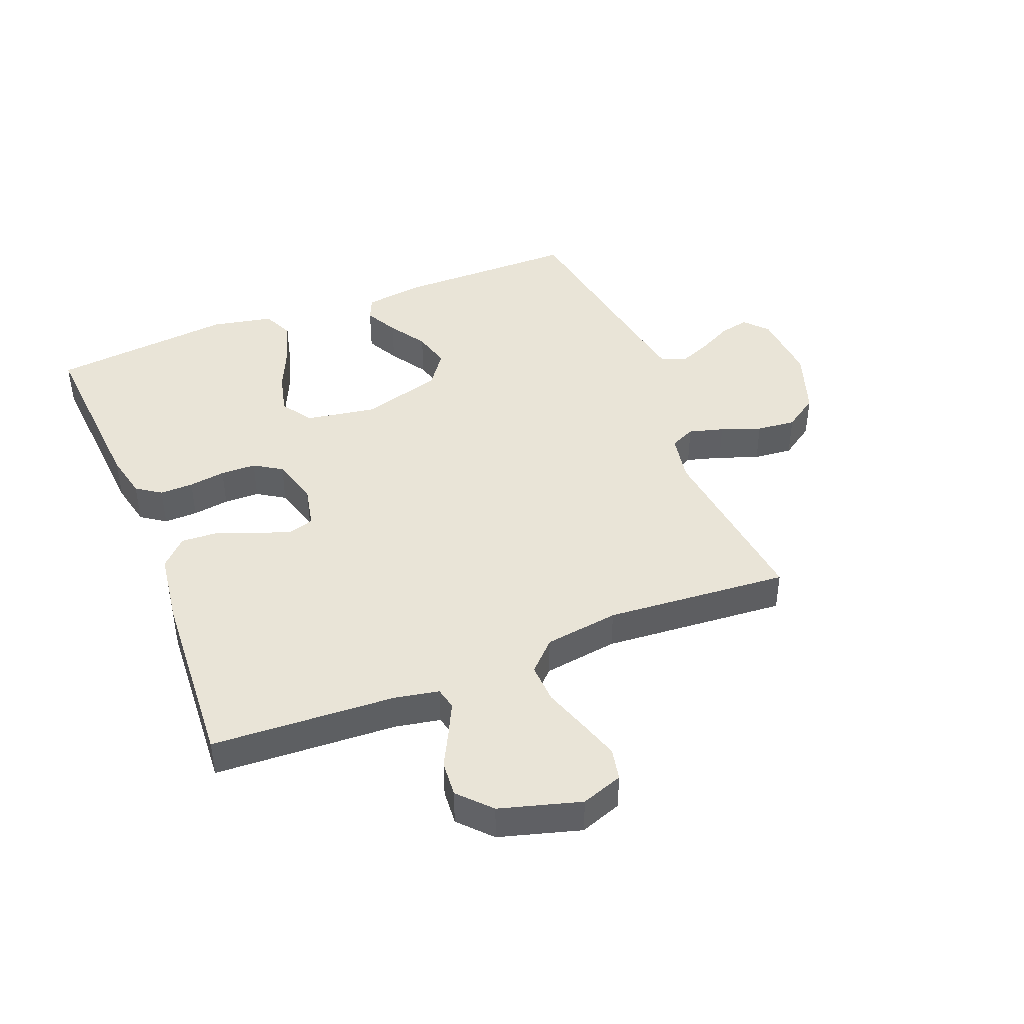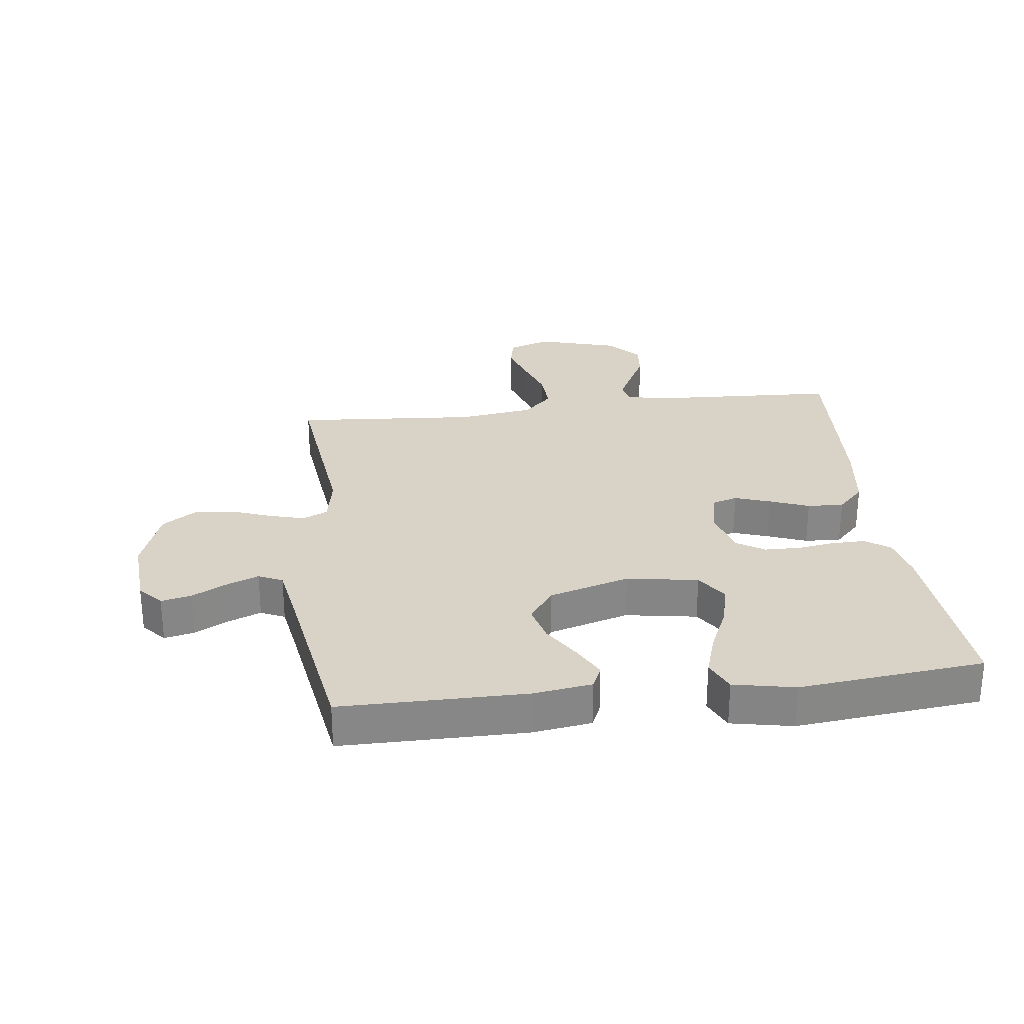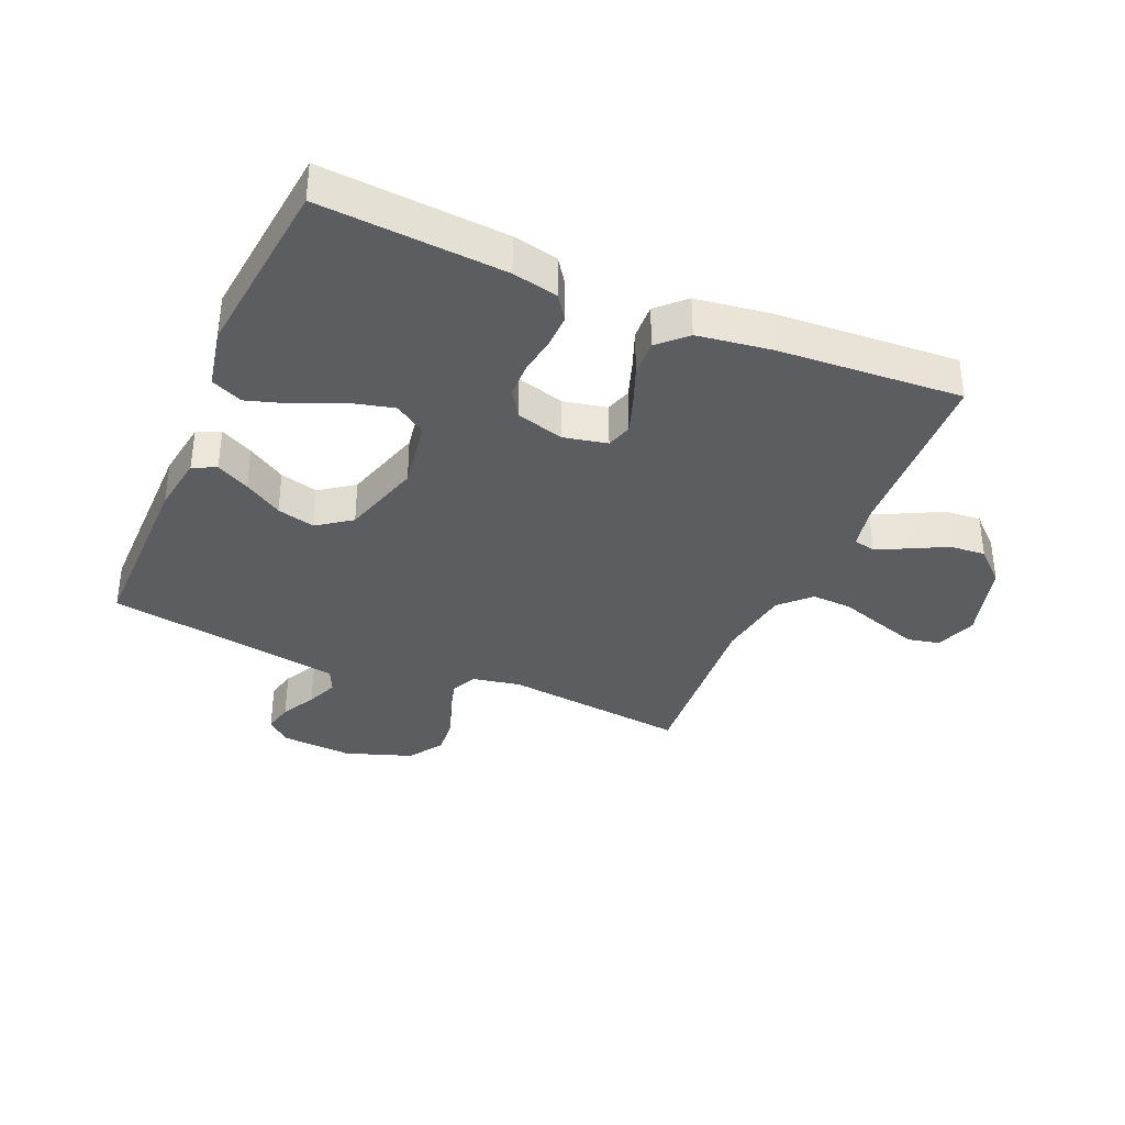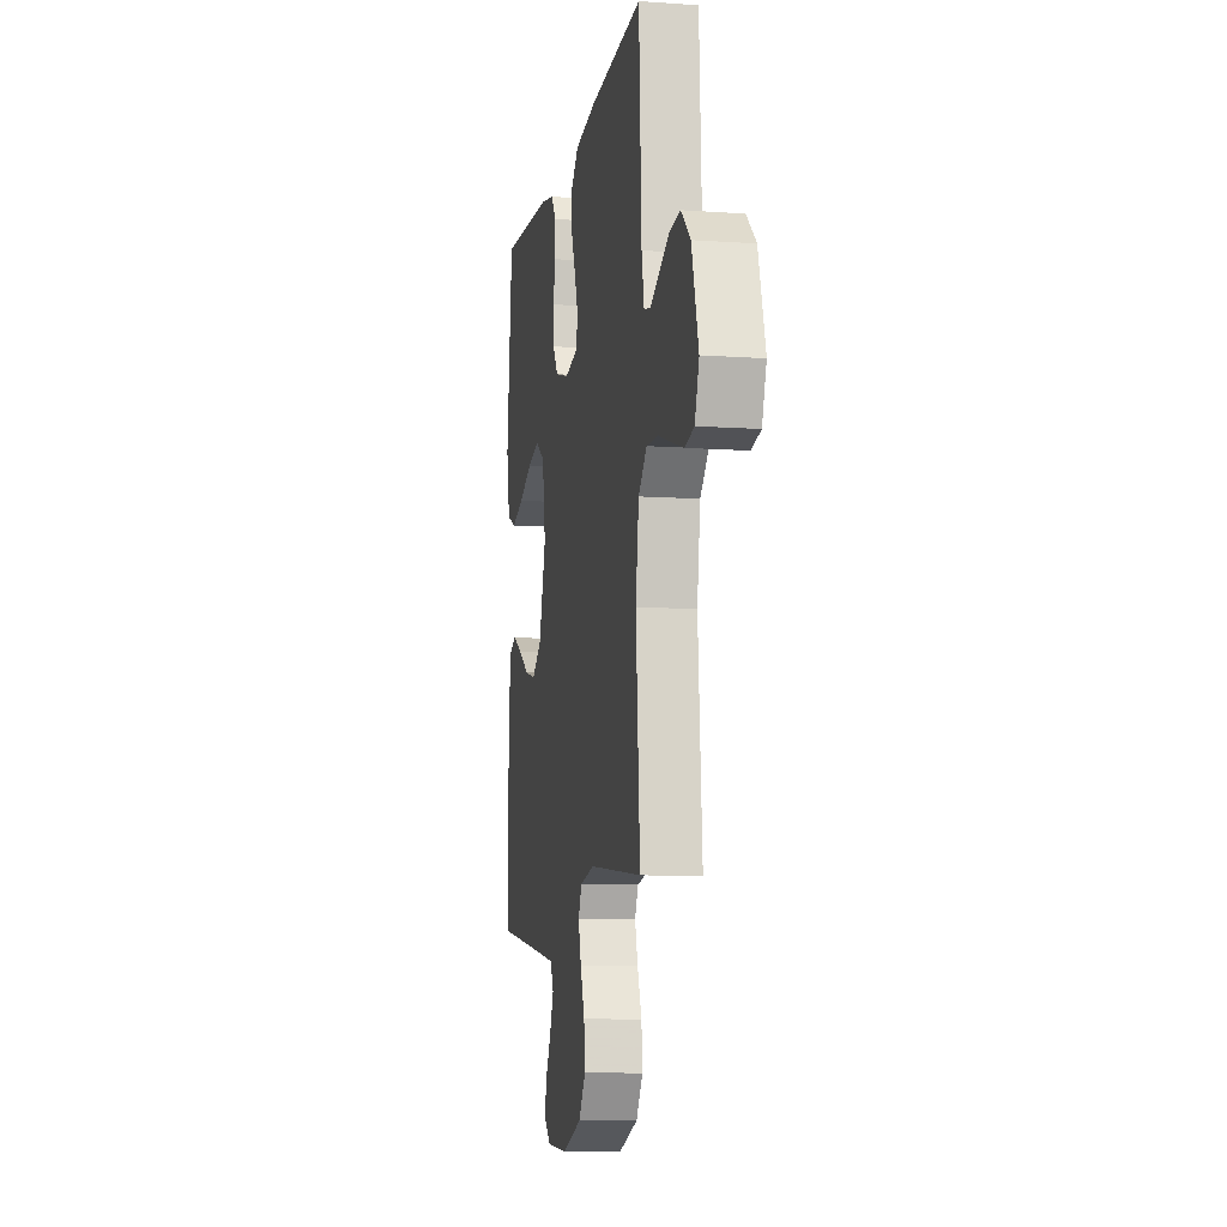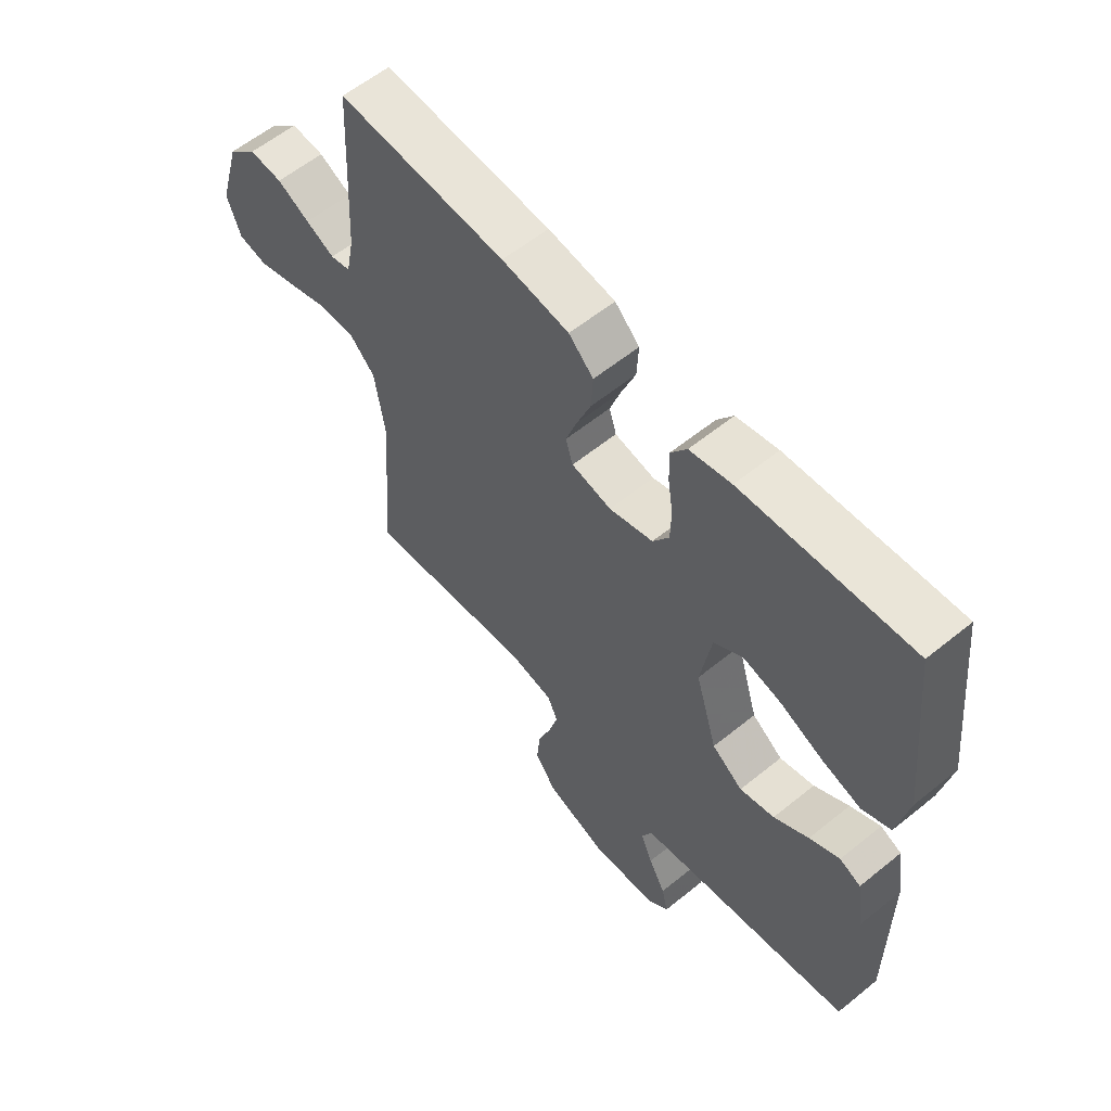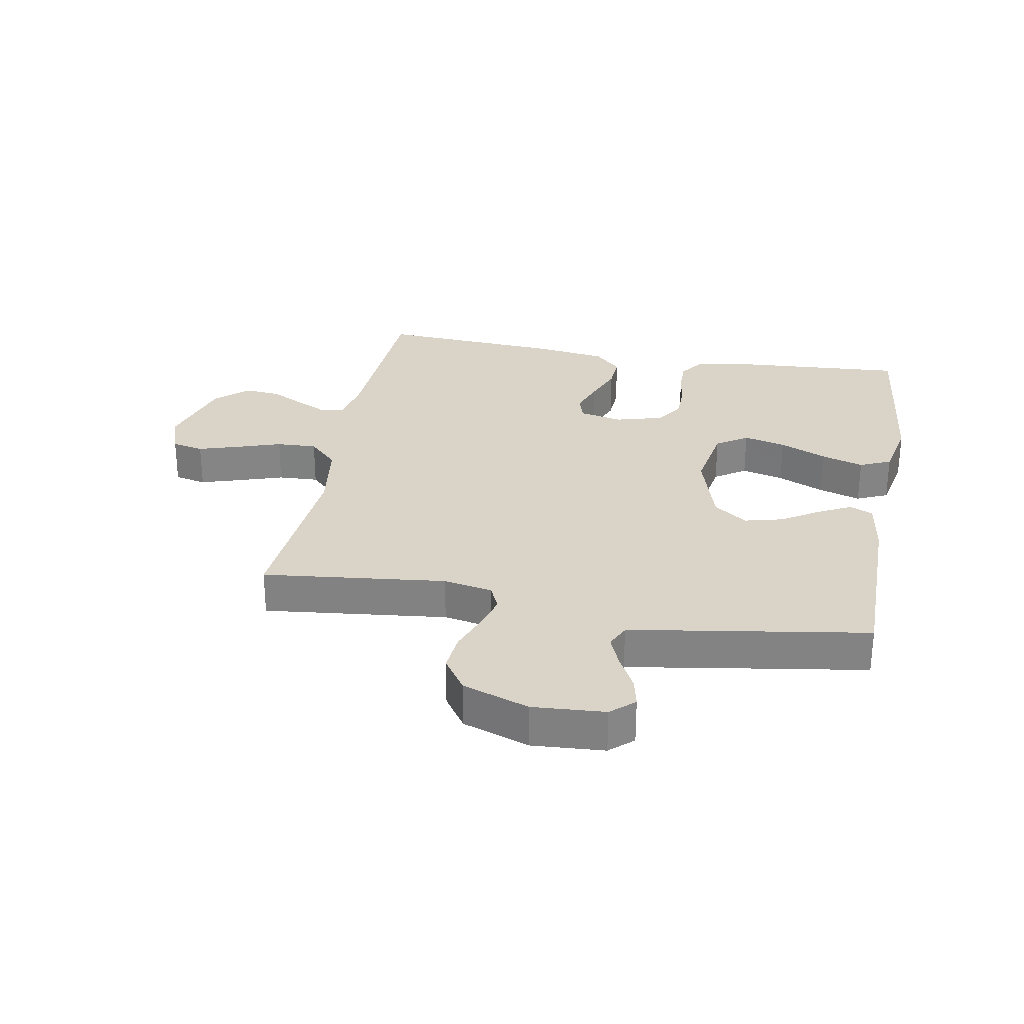
<metadata>
{"format":"obj","ext":"obj","renderer":"f3d","projection":"perspective","resolution":1024,"background":"white","views":[{"elev":43.1,"azim":68.2,"up":"+Y"},{"elev":27.9,"azim":-97.0,"up":"+Y"},{"elev":-36.0,"azim":-23.3,"up":"+Y"},{"elev":-9.6,"azim":79.7,"up":"+Z"},{"elev":59.0,"azim":-129.9,"up":"+Z"},{"elev":28.8,"azim":-169.6,"up":"+Y"}]}
</metadata>
<code>
v -0.5 0.07 0.5
v -0.2 0.07 0.479
v -0.126 0.07 0.463
v -0.098 0.07 0.423
v -0.099 0.07 0.368
v -0.108 0.07 0.308
v -0.107 0.07 0.25
v -0.078 0.07 0.205
v 0 0.07 0.183
v 0.071 0.07 0.198
v 0.084 0.07 0.24
v 0.064 0.07 0.298
v 0.039 0.07 0.362
v 0.036 0.07 0.421
v 0.08 0.07 0.464
v 0.2 0.07 0.481
v 0.5 0.07 0.5
v 0.515 0.07 0.2
v 0.529 0.07 0.128
v 0.565 0.07 0.12
v 0.616 0.07 0.145
v 0.674 0.07 0.175
v 0.733 0.07 0.18
v 0.785 0.07 0.132
v 0.823 0.07 0
v 0.799 0.07 -0.068
v 0.747 0.07 -0.079
v 0.68 0.07 -0.058
v 0.608 0.07 -0.034
v 0.542 0.07 -0.031
v 0.495 0.07 -0.078
v 0.477 0.07 -0.2
v 0.5 0.07 -0.5
v 0.2 0.07 -0.466
v 0.12 0.07 -0.481
v 0.101 0.07 -0.522
v 0.117 0.07 -0.579
v 0.141 0.07 -0.644
v 0.147 0.07 -0.708
v 0.109 0.07 -0.764
v 0 0.07 -0.802
v -0.118 0.07 -0.794
v -0.156 0.07 -0.76
v -0.145 0.07 -0.711
v -0.115 0.07 -0.654
v -0.094 0.07 -0.602
v -0.112 0.07 -0.563
v -0.2 0.07 -0.548
v -0.5 0.07 -0.5
v -0.5 0.07 -0.2
v -0.486 0.07 -0.105
v -0.448 0.07 -0.088
v -0.394 0.07 -0.116
v -0.332 0.07 -0.155
v -0.27 0.07 -0.171
v -0.215 0.07 -0.131
v -0.176 0.07 0
v -0.195 0.07 0.116
v -0.246 0.07 0.15
v -0.315 0.07 0.133
v -0.391 0.07 0.099
v -0.461 0.07 0.077
v -0.512 0.07 0.1
v -0.532 0.07 0.2
v -0.5 0 0.5
v -0.2 0 0.479
v -0.126 0 0.463
v -0.098 0 0.423
v -0.099 0 0.368
v -0.108 0 0.308
v -0.107 0 0.25
v -0.078 0 0.205
v 0 0 0.183
v 0.071 0 0.198
v 0.084 0 0.24
v 0.064 0 0.298
v 0.039 0 0.362
v 0.036 0 0.421
v 0.08 0 0.464
v 0.2 0 0.481
v 0.5 0 0.5
v 0.515 0 0.2
v 0.529 0 0.128
v 0.565 0 0.12
v 0.616 0 0.145
v 0.674 0 0.175
v 0.733 0 0.18
v 0.785 0 0.132
v 0.823 0 0
v 0.799 0 -0.068
v 0.747 0 -0.079
v 0.68 0 -0.058
v 0.608 0 -0.034
v 0.542 0 -0.031
v 0.495 0 -0.078
v 0.477 0 -0.2
v 0.5 0 -0.5
v 0.2 0 -0.466
v 0.12 0 -0.481
v 0.101 0 -0.522
v 0.117 0 -0.579
v 0.141 0 -0.644
v 0.147 0 -0.708
v 0.109 0 -0.764
v 0 0 -0.802
v -0.118 0 -0.794
v -0.156 0 -0.76
v -0.145 0 -0.711
v -0.115 0 -0.654
v -0.094 0 -0.602
v -0.112 0 -0.563
v -0.2 0 -0.548
v -0.5 0 -0.5
v -0.5 0 -0.2
v -0.486 0 -0.105
v -0.448 0 -0.088
v -0.394 0 -0.116
v -0.332 0 -0.155
v -0.27 0 -0.171
v -0.215 0 -0.131
v -0.176 0 0
v -0.195 0 0.116
v -0.246 0 0.15
v -0.315 0 0.133
v -0.391 0 0.099
v -0.461 0 0.077
v -0.512 0 0.1
v -0.532 0 0.2
f 4 5 6
f 3 4 6
f 2 3 6
f 1 2 6
f 64 1 6
f 63 64 6
f 62 63 6
f 61 62 6
f 60 61 6
f 59 60 6 7
f 58 59 7 8
f 57 58 8 9
f 56 57 9 10
f 52 53 54
f 51 52 54
f 50 51 54
f 49 50 54
f 48 49 54
f 47 48 54 55
f 46 47 55 56
f 43 44 45
f 42 43 45
f 41 42 45
f 40 41 45
f 39 40 45
f 38 39 45
f 37 38 45
f 36 37 45 46
f 46 56 10
f 36 46 10
f 35 36 10
f 32 33 34
f 35 10 11
f 34 35 11
f 32 34 11
f 31 32 11
f 27 28 29
f 26 27 29
f 25 26 29
f 24 25 29
f 23 24 29
f 22 23 29
f 21 22 29
f 20 21 29 30
f 19 20 30 31
f 16 17 18
f 15 16 18
f 14 15 18
f 13 14 18
f 12 13 18
f 18 19 31
f 12 18 31
f 11 12 31
f 70 69 68
f 70 68 67
f 70 67 66
f 70 66 65
f 70 65 128
f 70 128 127
f 70 127 126
f 70 126 125
f 70 125 124
f 71 70 124 123
f 72 71 123 122
f 73 72 122 121
f 74 73 121 120
f 118 117 116
f 118 116 115
f 118 115 114
f 118 114 113
f 118 113 112
f 119 118 112 111
f 120 119 111 110
f 109 108 107
f 109 107 106
f 109 106 105
f 109 105 104
f 109 104 103
f 109 103 102
f 109 102 101
f 110 109 101 100
f 74 120 110
f 74 110 100
f 74 100 99
f 98 97 96
f 75 74 99
f 75 99 98
f 75 98 96
f 75 96 95
f 93 92 91
f 93 91 90
f 93 90 89
f 93 89 88
f 93 88 87
f 93 87 86
f 93 86 85
f 94 93 85 84
f 95 94 84 83
f 82 81 80
f 82 80 79
f 82 79 78
f 82 78 77
f 82 77 76
f 95 83 82
f 95 82 76
f 95 76 75
f 1 65 66 2
f 2 66 67 3
f 3 67 68 4
f 4 68 69 5
f 5 69 70 6
f 6 70 71 7
f 7 71 72 8
f 8 72 73 9
f 9 73 74 10
f 10 74 75 11
f 11 75 76 12
f 12 76 77 13
f 13 77 78 14
f 14 78 79 15
f 15 79 80 16
f 16 80 81 17
f 17 81 82 18
f 18 82 83 19
f 19 83 84 20
f 20 84 85 21
f 21 85 86 22
f 22 86 87 23
f 23 87 88 24
f 24 88 89 25
f 25 89 90 26
f 26 90 91 27
f 27 91 92 28
f 28 92 93 29
f 29 93 94 30
f 30 94 95 31
f 31 95 96 32
f 32 96 97 33
f 33 97 98 34
f 34 98 99 35
f 35 99 100 36
f 36 100 101 37
f 37 101 102 38
f 38 102 103 39
f 39 103 104 40
f 40 104 105 41
f 41 105 106 42
f 42 106 107 43
f 43 107 108 44
f 44 108 109 45
f 45 109 110 46
f 46 110 111 47
f 47 111 112 48
f 48 112 113 49
f 49 113 114 50
f 50 114 115 51
f 51 115 116 52
f 52 116 117 53
f 53 117 118 54
f 54 118 119 55
f 55 119 120 56
f 56 120 121 57
f 57 121 122 58
f 58 122 123 59
f 59 123 124 60
f 60 124 125 61
f 61 125 126 62
f 62 126 127 63
f 63 127 128 64
f 64 128 65 1

</code>
